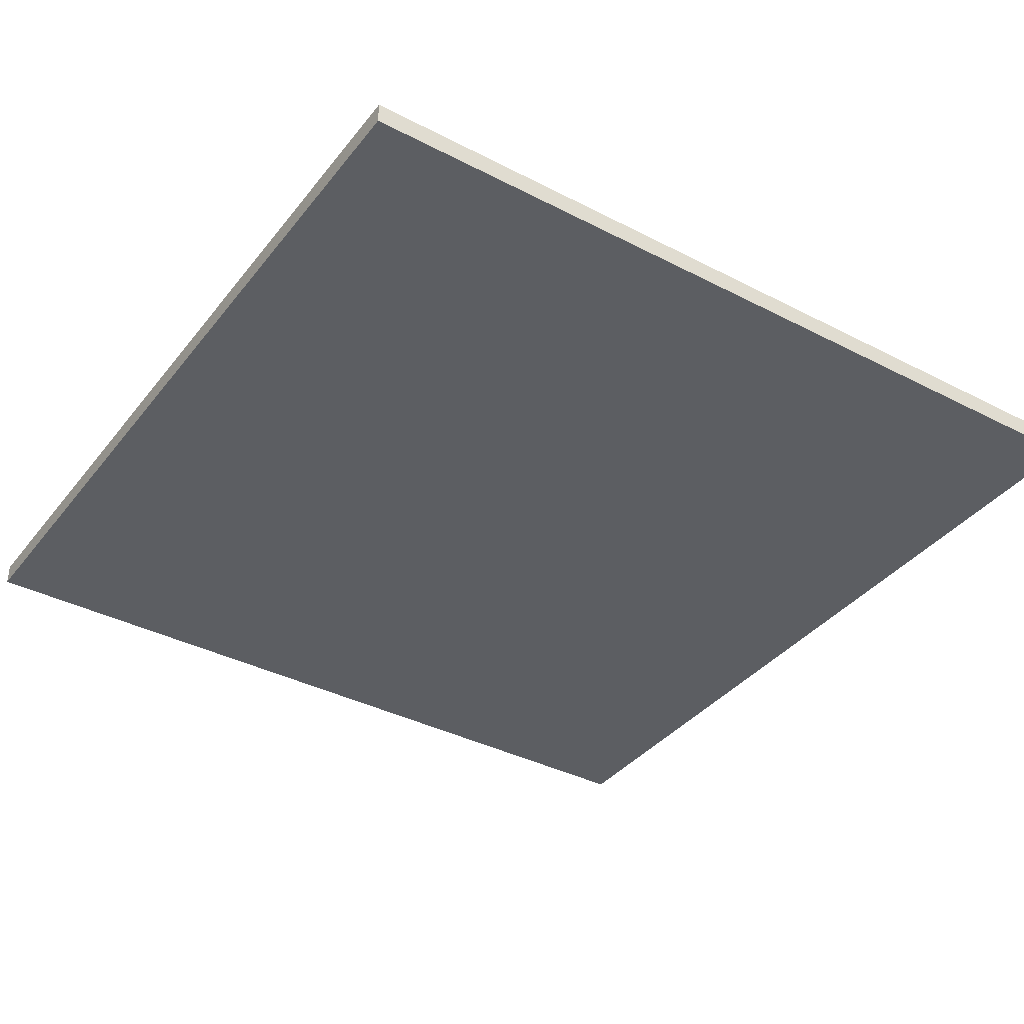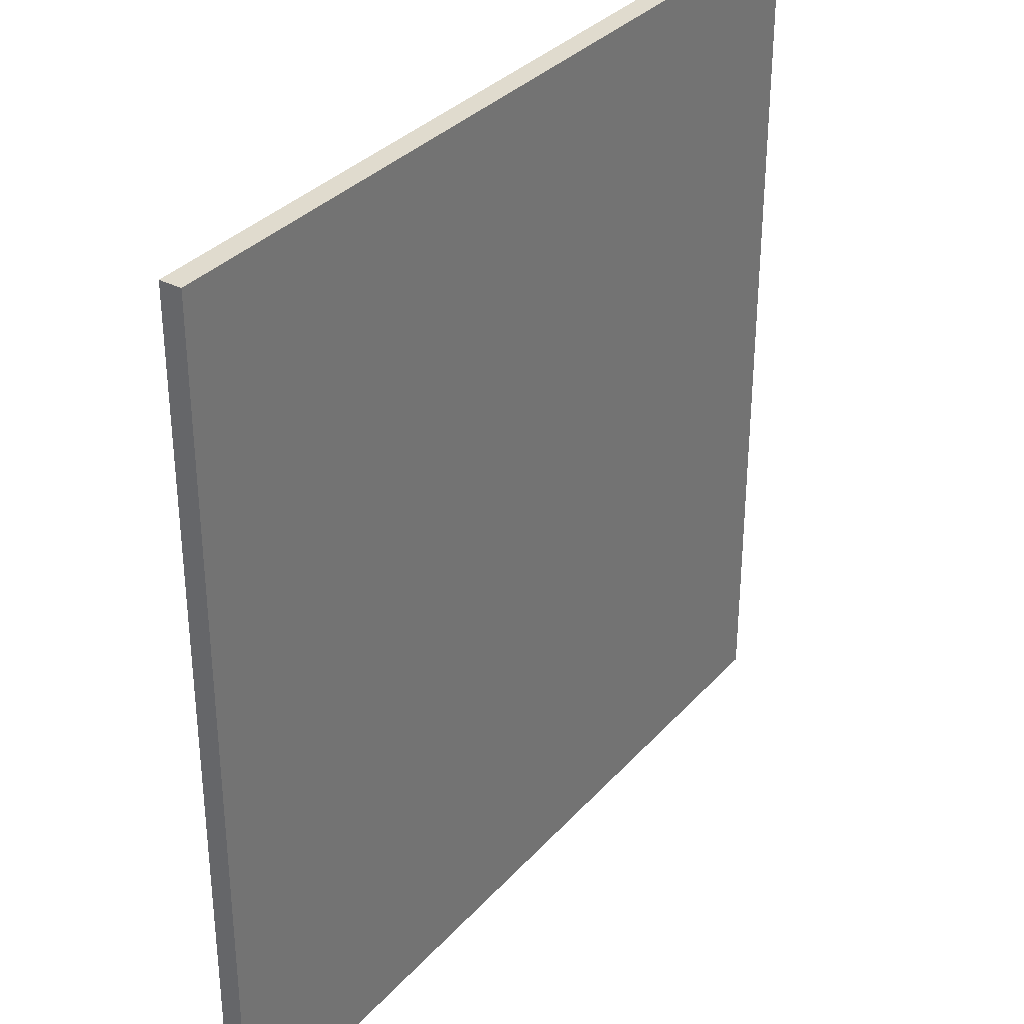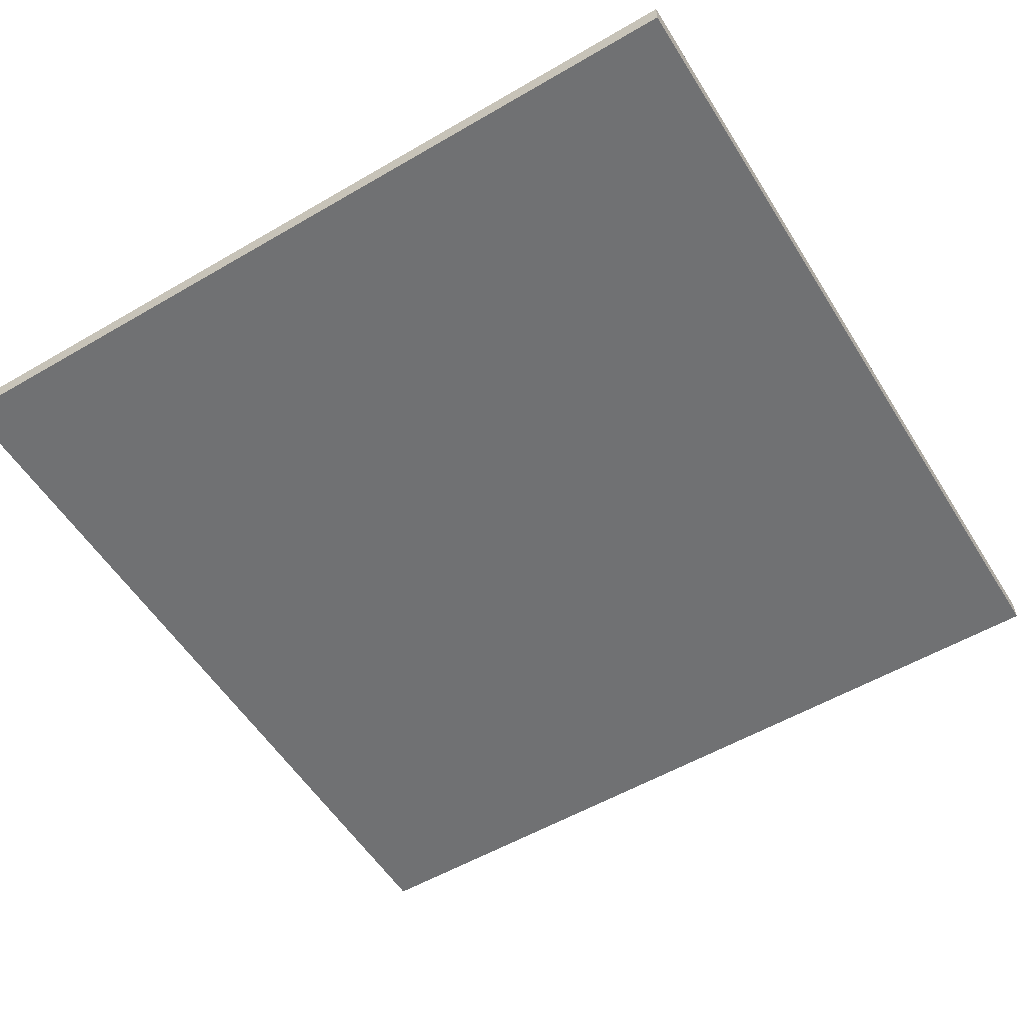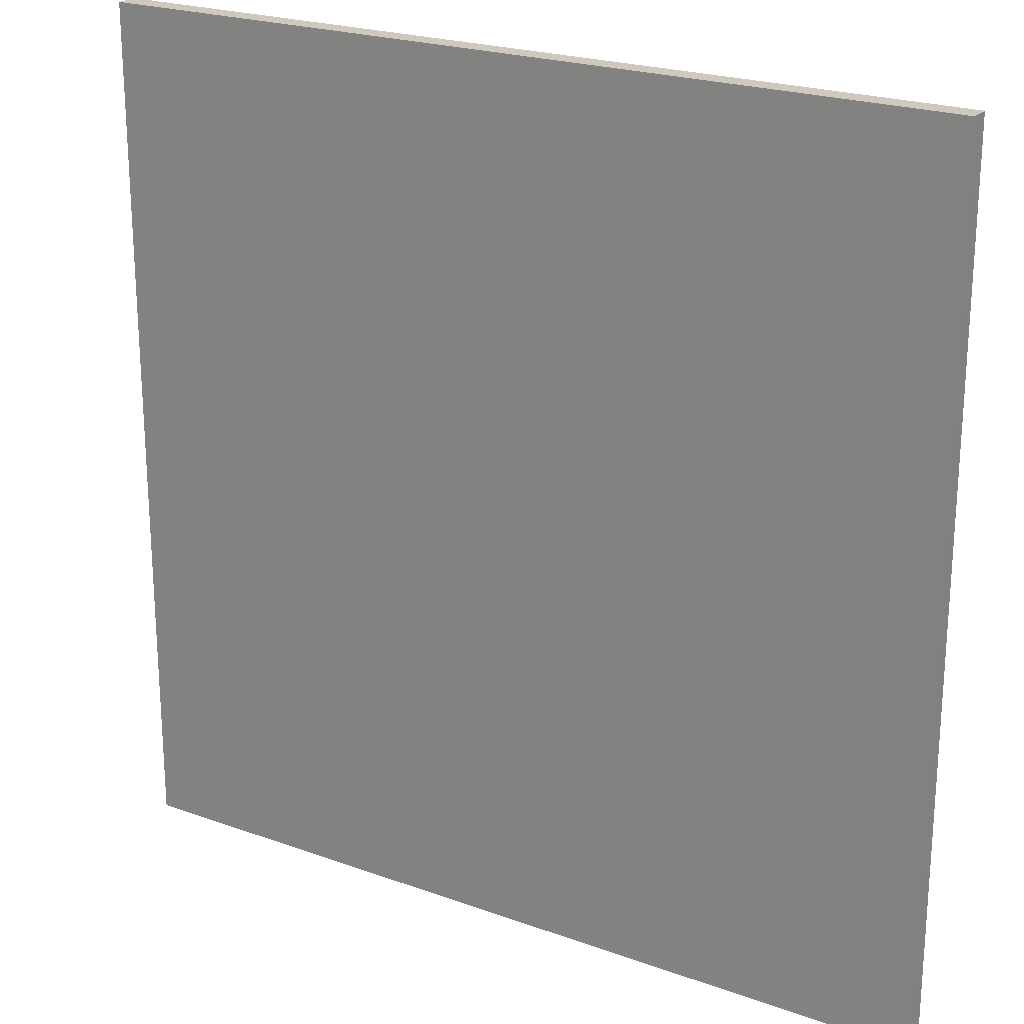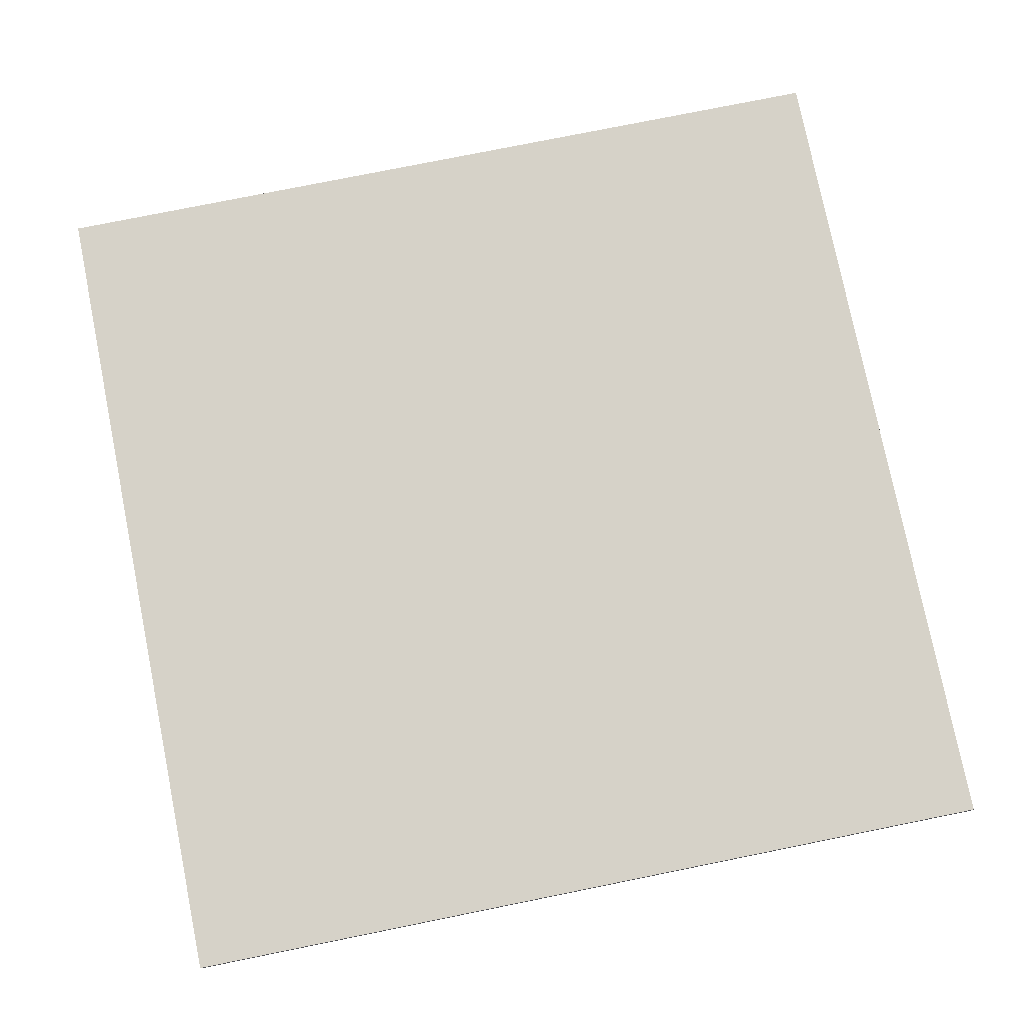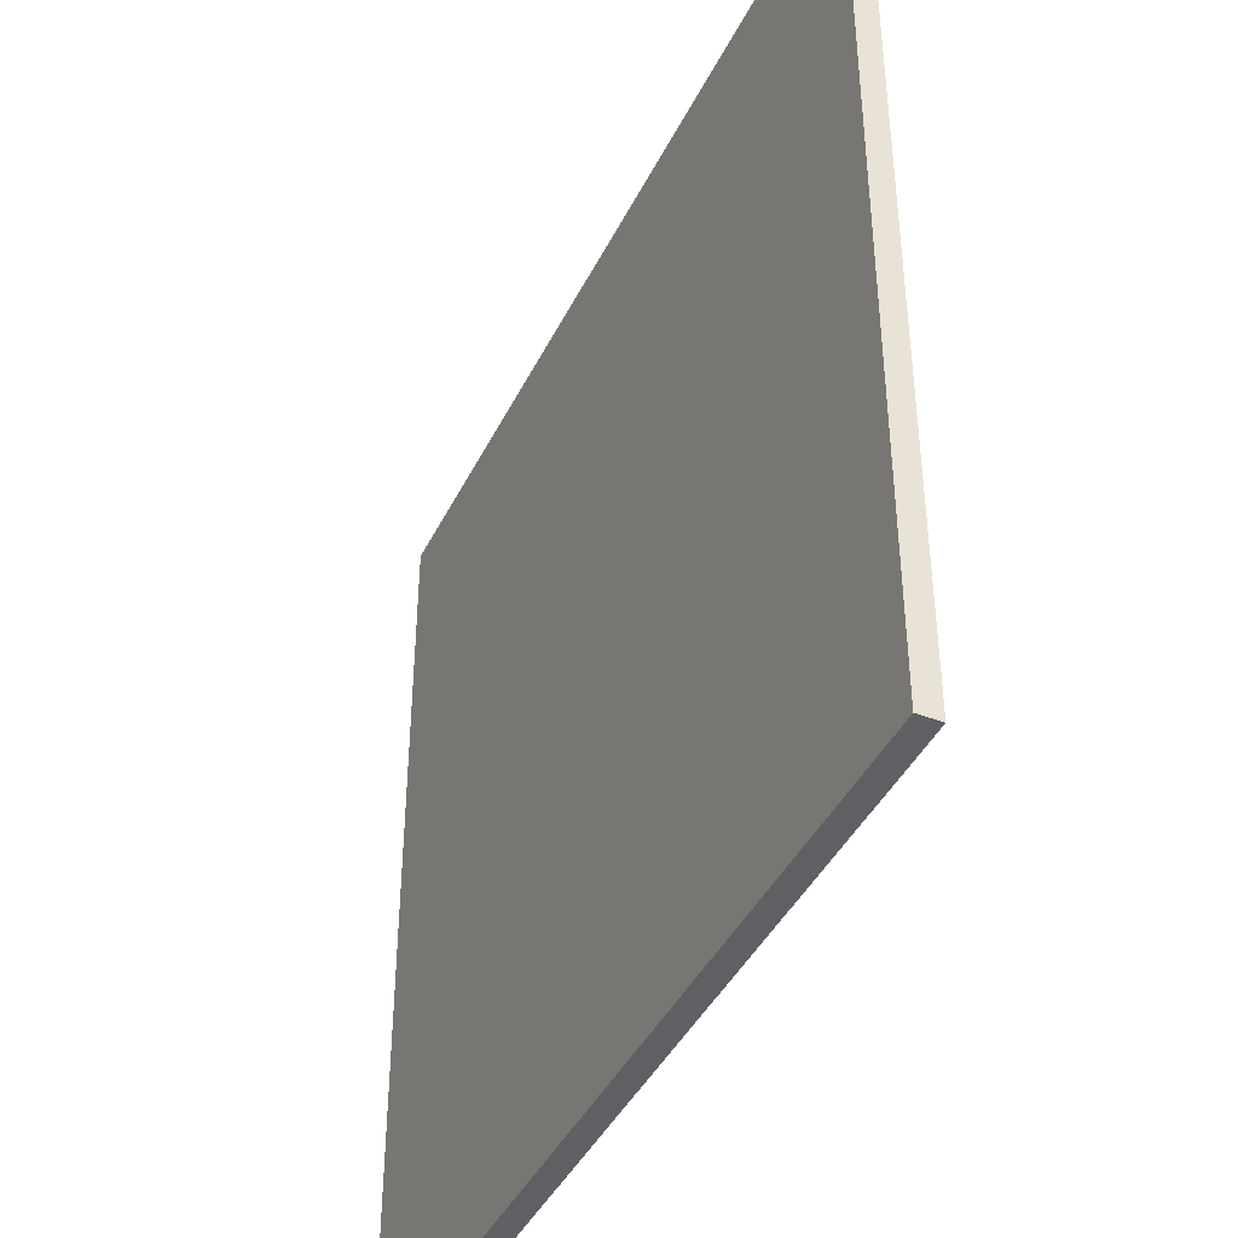
<metadata>
{"format":"obj","ext":"obj","renderer":"f3d","projection":"perspective","resolution":1024,"background":"white","views":[{"elev":-37.5,"azim":-33.5,"up":"+Y"},{"elev":33.5,"azim":-55.2,"up":"+Z"},{"elev":-55.2,"azim":121.6,"up":"+Y"},{"elev":22.4,"azim":32.0,"up":"+Z"},{"elev":77.5,"azim":-101.4,"up":"+Y"},{"elev":-42.1,"azim":65.3,"up":"+Z"}]}
</metadata>
<code>
o
v 0 0 0
v 0 0 -4
v 0 0.1 0
v 0 0.1 -4
v 4 0 0
v 4 0 -4
v 4 0.1 0
v 4 0.1 -4
v 0 0 0
v 0 0.1 0
v 4 0 0
v 4 0.1 0
v 0 0 -4
v 0 0.1 -4
v 4 0 -4
v 4 0.1 -4
v 0 0 0
v 4 0 0
v 0.1 0 -0.1
v 1.9 0 -0.1
v 2.1 0 -0.1
v 3.9 0 -0.1
v 0.1 0 -1.9
v 1.9 0 -1.9
v 2.1 0 -1.9
v 3.9 0 -1.9
v 0.1 0 -2.1
v 1.9 0 -2.1
v 2.1 0 -2.1
v 3.9 0 -2.1
v 0.1 0 -3.9
v 1.9 0 -3.9
v 2.1 0 -3.9
v 3.9 0 -3.9
v 0 0 -4
v 4 0 -4
v 0 0.1 0
v 4 0.1 0
v 0.1 0.1 -0.1
v 1.9 0.1 -0.1
v 2.1 0.1 -0.1
v 3.9 0.1 -0.1
v 0.1 0.1 -1.9
v 1.9 0.1 -1.9
v 2.1 0.1 -1.9
v 3.9 0.1 -1.9
v 0.1 0.1 -2.1
v 1.9 0.1 -2.1
v 2.1 0.1 -2.1
v 3.9 0.1 -2.1
v 0.1 0.1 -3.9
v 1.9 0.1 -3.9
v 2.1 0.1 -3.9
v 3.9 0.1 -3.9
v 0 0.1 -4
v 4 0.1 -4
f 3 2 1
f 4 2 3
f 5 6 7
f 7 6 8
f 11 10 9
f 12 10 11
f 13 14 15
f 15 14 16
f 19 18 17
f 20 18 19
f 21 18 20
f 22 18 21
f 23 19 17
f 23 20 19
f 24 21 20
f 24 20 23
f 25 22 21
f 25 21 24
f 26 18 22
f 26 22 25
f 27 25 24
f 27 24 23
f 27 26 25
f 27 23 17
f 28 26 27
f 29 26 28
f 30 18 26
f 30 26 29
f 31 27 17
f 31 28 27
f 32 29 28
f 32 28 31
f 33 30 29
f 33 29 32
f 34 18 30
f 34 30 33
f 35 31 17
f 35 33 32
f 35 34 33
f 35 32 31
f 36 18 34
f 36 34 35
f 37 38 39
f 39 38 40
f 40 38 41
f 41 38 42
f 37 39 43
f 39 40 43
f 40 41 44
f 43 40 44
f 41 42 45
f 44 41 45
f 42 38 46
f 45 42 46
f 44 45 47
f 43 44 47
f 45 46 47
f 37 43 47
f 47 46 48
f 48 46 49
f 46 38 50
f 49 46 50
f 37 47 51
f 47 48 51
f 48 49 52
f 51 48 52
f 49 50 53
f 52 49 53
f 50 38 54
f 53 50 54
f 37 51 55
f 52 53 55
f 53 54 55
f 51 52 55
f 54 38 56
f 55 54 56

</code>
